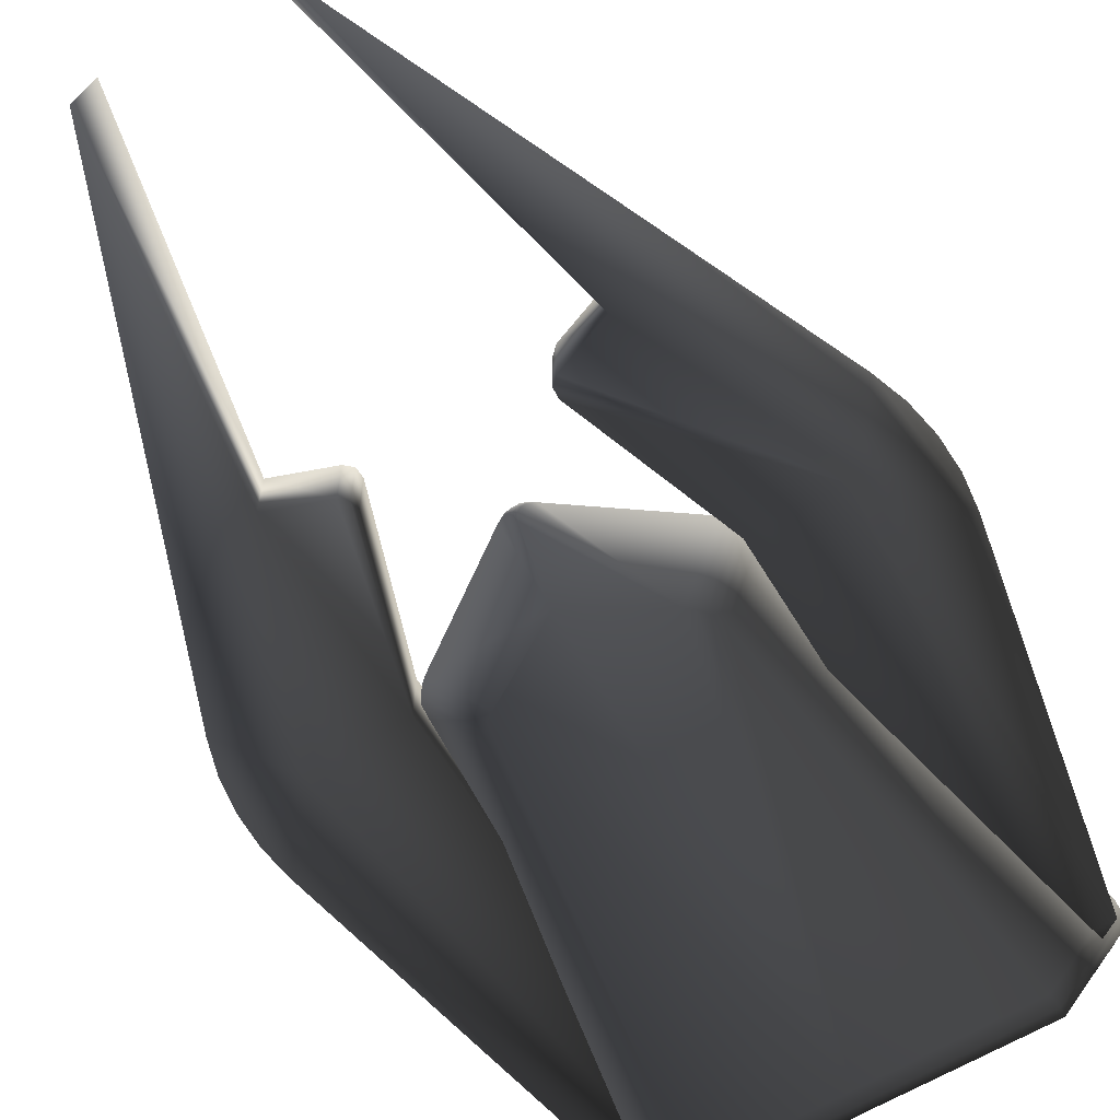
<metadata>
{"format":"obj","ext":"obj","renderer":"f3d","projection":"perspective","resolution":1024,"background":"white","views":[{"elev":-64.1,"azim":31.3,"up":"+Z"}]}
</metadata>
<code>
v  -6.132 81.14 5.6
v  44.77 81.14 4.36
v  46.95 80.07 -0.2692
v  -6.105 80.06 0.3544
v  48.15 77.05 -4.427
v  -6.03 77 -4.04
v  48.69 72.55 -6.995
v  -5.918 72.45 -6.87
v  48.46 67.32 -7.59
v  -48.66 81.14 4.403
v  -50.81 80.07 -0.2477
v  -51.99 77.05 -4.415
v  -52.52 72.55 -6.99
v  -5.788 67.16 -7.675
v  -52.3 67.31 -7.589
v  -74.09 67.4 16.58
v  -73.98 72.44 16.69
v  -71.76 76.94 17.2
v  -67.87 80.04 18.01
v  -63.04 81.14 18.97
v  70.26 67.41 17.27
v  70.15 72.44 17.38
v  67.93 76.94 17.82
v  64.02 80.04 18.52
v  -6.132 81.14 54.4
v  -37.63 81.14 33.11
v  -40.83 80.08 37.25
v  -6.105 80.04 59.42
v  -42.99 77.06 40.99
v  -6.03 76.95 63.53
v  -44.22 72.55 43.37
v  -5.919 72.43 65.97
v  -44.32 67.24 44.03
v  -5.794 67.3 66.3
v  40.48 67.25 45.42
v  40.44 72.55 44.78
v  39.34 77.06 42.37
v  37.35 80.08 38.54
v  34.36 81.14 34.27
v  59.17 81.14 19.33
v  -6.132 81.14 30
v  44.13 -63.78 19.21
v  25.2 -56.21 35.39
v  24.57 -58.97 35.34
v  43.31 -66.49 19.33
v  23.41 -61.55 35.36
v  42 -68.99 19.58
v  21.76 -63.85 35.46
v  40.23 -71.18 19.96
v  19.68 -65.77 35.63
v  -48.39 -63.77 19.18
v  -34.21 -56.23 -0.3474
v  -33.5 -58.93 -0.2012
v  -47.59 -66.49 19.31
v  -32.22 -61.41 -0.0913
v  -46.27 -68.99 19.57
v  -30.42 -63.55 -0.0231
v  -44.51 -71.18 19.96
v  -28.2 -65.25 -0
v  29.95 -56.24 -0.3472
v  29.23 -58.94 -0.201
v  27.94 -61.42 -0.0912
v  26.14 -63.55 -0.0231
v  38.09 -72.97 20.46
v  -29.46 -56.21 35.33
v  -28.84 -58.97 35.3
v  -27.68 -61.55 35.35
v  -26.04 -63.85 35.46
v  -42.37 -72.97 20.46
v  23.91 -65.25 -0
v  -2.142 -80.86 -0
v  -2.142 -82.26 43.6
v  -7.42 -96.68 23.35
v  -5.634 -97.58 23.29
v  -4.597 -97.94 23.88
v  -5.551 -97.51 24.12
v  -3.28 -97.83 25.02
v  -3.879 -97.92 22.39
v  -3.323 -98.11 22.94
v  -2.142 -98.06 24
v  -2.142 -96.73 19.14
v  -1.677 -97.61 20.88
v  -2.142 -98.03 21.82
v  -2.606 -97.61 20.88
v  -0.4044 -97.92 22.39
v  -0.96 -98.11 22.94
v  3.136 -96.68 23.35
v  1.268 -97.51 24.12
v  0.3136 -97.94 23.88
v  1.351 -97.58 23.29
v  -0.473 -97.49 25.44
v  -1.003 -97.83 25.02
v  -2.142 -95.08 28.52
v  -2.583 -96.61 27.03
v  -2.142 -97.36 26.2
v  -1.7 -96.61 27.03
v  -3.81 -97.49 25.44
v  -23.97 -65.77 35.63
v  -3.942 25.09 11.23
v  -3.942 35.58 8.331
v  -1.708 25.48 11.17
v  0.3723 26.61 10.98
v  2.159 28.38 10.68
v  3.53 30.62 10.3
v  4.392 33.15 9.881
v  4.686 35.77 9.444
v  4.392 38.28 9.024
v  3.53 40.52 8.649
v  2.159 42.38 8.338
v  0.3723 43.75 8.107
v  -1.708 44.6 7.966
v  -3.942 44.88 7.918
v  -6.175 44.6 7.966
v  -8.255 43.75 8.107
v  -10.04 42.38 8.338
v  -11.41 40.52 8.649
v  -12.28 38.28 9.024
v  -12.57 35.77 9.444
v  -12.28 33.15 9.881
v  -11.41 30.62 10.3
v  -10.04 28.38 10.68
v  -8.255 26.61 10.98
v  -6.175 25.48 11.17
v  -3.942 14.29 16.39
v  0.3723 15.14 16.25
v  4.392 17.58 15.84
v  7.844 21.34 15.21
v  10.49 26.03 14.43
v  12.16 31.17 13.57
v  12.73 36.31 12.71
v  12.16 41.07 11.91
v  10.49 45.15 11.23
v  7.844 48.38 10.69
v  4.392 50.69 10.3
v  0.3723 52.07 10.07
v  -3.942 52.53 9.993
v  -8.255 52.07 10.07
v  -12.28 50.69 10.3
v  -15.73 48.38 10.69
v  -18.38 45.15 11.23
v  -20.04 41.07 11.91
v  -20.61 36.31 12.71
v  -20.04 31.17 13.57
v  -18.38 26.03 14.43
v  -15.73 21.34 15.21
v  -12.28 17.58 15.84
v  -8.255 15.14 16.25
v  -3.942 4.341 23.39
v  2.159 5.651 23.17
v  7.844 9.413 22.55
v  12.73 15.16 21.58
v  16.47 22.21 20.4
v  18.83 29.79 19.13
v  19.63 37.18 17.9
v  18.83 43.79 16.79
v  16.47 49.25 15.88
v  12.73 53.4 15.18
v  7.844 56.24 14.71
v  2.159 57.88 14.43
v  -3.942 58.42 14.34
v  -10.04 57.88 14.43
v  -15.73 56.24 14.71
v  -20.61 53.4 15.18
v  -24.36 49.25 15.88
v  -26.71 43.79 16.79
v  -27.51 37.18 17.9
v  -26.71 29.79 19.13
v  -24.36 22.21 20.4
v  -20.61 15.16 21.58
v  -15.73 9.413 22.55
v  -10.04 5.651 23.17
v  -3.942 -3.505 31.66
v  3.53 -1.794 31.38
v  10.49 3.107 30.56
v  16.47 10.55 29.31
v  21.06 19.58 27.8
v  23.94 29.16 26.2
v  24.93 38.31 24.66
v  23.94 46.3 23.33
v  21.06 52.69 22.26
v  16.47 57.38 21.47
v  10.49 60.46 20.96
v  3.53 62.18 20.67
v  -3.942 62.72 20.58
v  -11.41 62.18 20.67
v  -18.38 60.46 20.96
v  -24.36 57.38 21.47
v  -28.94 52.69 22.26
v  -31.83 46.3 23.33
v  -32.81 38.31 24.66
v  -31.83 29.16 26.2
v  -28.94 19.58 27.8
v  -24.36 10.55 29.31
v  -18.38 3.107 30.56
v  -11.41 -1.794 31.38
v  -3.942 -8.13 40.53
v  4.392 -6.146 40.2
v  12.16 -0.4752 39.25
v  18.83 8.101 37.82
v  23.94 18.46 36.09
v  27.16 29.35 34.26
v  28.26 39.63 32.54
v  27.16 48.47 31.06
v  23.94 55.39 29.9
v  18.83 60.33 29.08
v  12.16 63.5 28.55
v  4.392 65.21 28.26
v  -3.942 65.74 28.17
v  -12.28 65.21 28.26
v  -20.04 63.5 28.55
v  -26.71 60.33 29.08
v  -31.83 55.39 29.9
v  -35.04 48.47 31.06
v  -36.14 39.63 32.54
v  -35.04 29.35 34.26
v  -31.83 18.46 36.09
v  -26.71 8.101 37.82
v  -20.04 -0.4752 39.25
v  -12.28 -6.146 40.2
v  -3.942 -8.796 49.34
v  4.686 -6.715 48.99
v  12.73 -0.7717 47.99
v  19.63 8.206 46.49
v  24.93 19.03 44.68
v  28.26 30.37 42.78
v  29.39 41.05 41
v  28.26 50.17 39.47
v  24.93 57.26 38.28
v  19.63 62.28 37.44
v  12.73 65.46 36.91
v  4.686 67.15 36.63
v  -3.942 67.68 36.54
v  -12.57 67.15 36.63
v  -20.61 65.46 36.91
v  -27.51 62.28 37.44
v  -32.81 57.26 38.28
v  -36.14 50.17 39.47
v  -37.28 41.05 41
v  -36.14 30.37 42.78
v  -32.81 19.03 44.68
v  -27.51 8.206 46.49
v  -20.61 -0.7717 47.99
v  -12.57 -6.715 48.99
v  -3.942 -5.301 57.44
v  4.392 -3.317 57.11
v  12.16 2.354 56.16
v  18.83 10.93 54.73
v  23.94 21.29 52.99
v  27.16 32.18 51.17
v  28.26 42.46 49.45
v  27.16 51.29 47.97
v  23.94 58.22 46.81
v  18.83 63.16 45.99
v  12.16 66.33 45.46
v  4.392 68.04 45.17
v  -3.942 68.57 45.08
v  -12.28 68.04 45.17
v  -20.04 66.33 45.46
v  -26.71 63.16 45.99
v  -31.83 58.22 46.81
v  -35.04 51.29 47.97
v  -36.14 42.46 49.45
v  -35.04 32.18 51.17
v  -31.83 21.29 52.99
v  -26.71 10.93 54.73
v  -20.04 2.354 56.16
v  -12.28 -3.317 57.11
v  -3.942 1.962 64.33
v  3.53 3.673 64.04
v  10.49 8.574 63.22
v  16.47 16.01 61.98
v  21.06 25.05 60.46
v  23.94 34.63 58.86
v  24.93 43.78 57.33
v  23.94 51.77 55.99
v  21.06 58.16 54.92
v  16.47 62.84 54.14
v  10.49 65.93 53.62
v  3.53 67.65 53.34
v  -3.942 68.19 53.24
v  -11.41 67.65 53.34
v  -18.38 65.93 53.62
v  -24.36 62.84 54.14
v  -28.94 58.16 54.92
v  -31.83 51.77 55.99
v  -32.81 43.78 57.33
v  -31.83 34.63 58.86
v  -28.94 25.05 60.46
v  -24.36 16.01 61.98
v  -18.38 8.574 63.22
v  -11.41 3.673 64.04
v  -3.942 12.07 69.59
v  2.159 13.38 69.37
v  7.844 17.14 68.74
v  12.73 22.89 67.78
v  16.47 29.94 66.6
v  18.83 37.52 65.33
v  19.63 44.91 64.09
v  18.83 51.52 62.99
v  16.47 56.98 62.08
v  12.73 61.13 61.38
v  7.844 63.98 60.9
v  2.159 65.61 60.63
v  -3.942 66.15 60.54
v  -10.04 65.61 60.63
v  -15.73 63.98 60.9
v  -20.61 61.13 61.38
v  -24.36 56.98 62.08
v  -26.71 51.52 62.99
v  -27.51 44.91 64.09
v  -26.71 37.52 65.33
v  -24.36 29.94 66.6
v  -20.61 22.89 67.78
v  -15.73 17.14 68.74
v  -10.04 13.38 69.37
v  -3.942 23.76 72.97
v  0.3723 24.61 72.83
v  4.392 27.05 72.42
v  7.844 30.81 71.79
v  10.49 35.5 71.01
v  12.16 40.64 70.15
v  12.73 45.78 69.29
v  12.16 50.53 68.49
v  10.49 54.61 67.81
v  7.844 57.85 67.27
v  4.392 60.16 66.88
v  0.3723 61.54 66.65
v  -3.942 62 66.57
v  -8.255 61.54 66.65
v  -12.28 60.16 66.88
v  -15.73 57.85 67.27
v  -18.38 54.61 67.81
v  -20.04 50.53 68.49
v  -20.61 45.78 69.29
v  -20.04 40.64 70.15
v  -18.38 35.5 71.01
v  -15.73 30.81 71.79
v  -12.28 27.05 72.42
v  -8.255 24.61 72.83
v  -3.942 35.65 74.34
v  -1.708 36.04 74.27
v  0.3723 37.17 74.08
v  2.159 38.94 73.79
v  3.53 41.18 73.41
v  4.392 43.71 72.99
v  4.686 46.33 72.55
v  4.392 48.84 72.13
v  3.53 51.08 71.75
v  2.159 52.94 71.44
v  0.3723 54.31 71.21
v  -1.708 55.16 71.07
v  -3.942 55.45 71.02
v  -6.175 55.16 71.07
v  -8.255 54.31 71.21
v  -10.04 52.94 71.44
v  -11.41 51.08 71.75
v  -12.28 48.84 72.13
v  -12.57 46.33 72.55
v  -12.28 43.71 72.99
v  -11.41 41.18 73.41
v  -10.04 38.94 73.79
v  -8.255 37.17 74.08
v  -6.175 36.04 74.27
v  -3.942 46.51 73.66
v  42.56 67.24 9
v  42.56 -69.72 9
v  42.56 -69.72 28
v  -47.44 -69.72 9
v  -47.44 67.24 9
v  -47.44 67.24 28
v  42.56 67.24 28
v  56.06 67.24 28
v  56.06 67.24 9
v  44.56 -133.3 9
v  25.06 -234.8 9
v  19.56 -234.8 20
v  -60.94 67.24 28
v  -29.94 -234.8 9
v  -49.44 -133.3 9
v  -49.44 -133.3 28
v  69.56 -69.72 9
v  69.56 -69.72 28
v  -60.94 67.24 9
v  -74.44 -69.72 28
v  -47.44 -69.72 28
v  92.15 -47.35 9
v  86.65 -47.35 20
v  86.96 -58.31 19.5
v  93.46 -58.31 9
v  86.61 -69.35 19.5
v  93.11 -69.35 9
v  84.61 -80.21 19.5
v  91.11 -80.21 9
v  81.99 -90.64 20
v  -92.38 -90.64 9
v  -86.88 -90.64 20
v  -89.49 -80.21 19.5
v  -95.99 -80.21 9
v  -91.5 -69.35 19.5
v  -98 -69.35 9
v  -91.84 -58.31 19.5
v  -98.34 -58.31 9
v  -91.53 -47.35 20
v  87.49 -90.64 9
v  -97.03 -47.35 9
v  69.56 67.24 9
v  -73.74 67.24 16.5
v  -74.44 67.24 9
v  73.76 -69.72 9
v  44.56 -133.3 28
v  -78.64 -69.72 9
v  -24.44 -234.8 20
v  24.45 -121.3 28
v  24.45 -121.3 9
v  24.61 -124.5 9
v  24.61 -124.5 28
v  26.99 -126.7 9
v  -29.33 -121.3 9
v  -29.33 -121.3 28
v  -29.5 -124.5 28
v  -29.5 -124.5 9
v  -31.88 -126.7 28
v  26.99 -126.7 28
v  -31.88 -126.7 9
v  -74.44 -69.72 9
v  62.46 67.24 22.25
v  62.81 71.94 10
v  68.86 67.24 16.5
v  -67.34 67.24 22.25
v  -67.69 71.94 10
v  74.96 -69.72 26
v  -79.84 -69.72 26
g Default
f 1 2 3
f 4 3 5
f 6 5 7
f 8 7 9
f 10 1 4
f 11 4 6
f 12 6 8
f 13 8 14
f 15 16 17
f 13 17 18
f 12 18 19
f 11 19 20
f 21 9 7
f 22 7 5
f 23 5 3
f 24 3 2
f 25 26 27
f 28 27 29
f 30 29 31
f 32 31 33
f 16 33 31
f 17 31 29
f 18 29 27
f 19 27 26
f 34 35 36
f 32 36 37
f 30 37 38
f 28 38 39
f 35 21 22
f 36 22 23
f 37 23 24
f 38 24 40
f 40 41 25
f 2 1 41
f 41 20 26
f 1 10 20
f 42 43 44
f 45 44 46
f 47 46 48
f 49 48 50
f 51 52 53
f 54 53 55
f 56 55 57
f 58 57 59
f 60 42 45
f 61 45 47
f 62 47 49
f 63 49 64
f 65 51 54
f 66 54 56
f 67 56 58
f 68 58 69
f 14 70 71
f 57 71 59
f 72 35 34
f 65 34 33
f 21 35 43
f 9 21 42
f 51 65 33
f 52 51 16
f 73 74 75
f 76 75 77
f 74 78 79
f 75 79 80
f 81 82 83
f 84 83 79
f 82 85 86
f 83 86 80
f 87 88 89
f 90 89 86
f 88 91 92
f 89 92 80
f 93 94 95
f 96 95 92
f 94 97 77
f 95 77 80
f 96 72 93
f 70 81 71
f 73 98 69
f 71 69 59
f 99 100 101
f 101 100 102
f 102 100 103
f 103 100 104
f 104 100 105
f 105 100 106
f 106 100 107
f 107 100 108
f 108 100 109
f 109 100 110
f 110 100 111
f 111 100 112
f 112 100 113
f 113 100 114
f 114 100 115
f 115 100 116
f 116 100 117
f 117 100 118
f 118 100 119
f 119 100 120
f 120 100 121
f 121 100 122
f 122 100 123
f 123 100 99
f 124 99 101
f 125 101 102
f 126 102 103
f 127 103 104
f 128 104 105
f 129 105 106
f 130 106 107
f 131 107 108
f 132 108 109
f 133 109 110
f 134 110 111
f 135 111 112
f 136 112 113
f 137 113 114
f 138 114 115
f 139 115 116
f 140 116 117
f 141 117 118
f 142 118 119
f 143 119 120
f 144 120 121
f 145 121 122
f 146 122 123
f 147 123 99
f 148 124 125
f 149 125 126
f 150 126 127
f 151 127 128
f 152 128 129
f 153 129 130
f 154 130 131
f 155 131 132
f 156 132 133
f 157 133 134
f 158 134 135
f 159 135 136
f 160 136 137
f 161 137 138
f 162 138 139
f 163 139 140
f 164 140 141
f 165 141 142
f 166 142 143
f 167 143 144
f 168 144 145
f 169 145 146
f 170 146 147
f 171 147 124
f 172 148 149
f 173 149 150
f 174 150 151
f 175 151 152
f 176 152 153
f 177 153 154
f 178 154 155
f 179 155 156
f 180 156 157
f 181 157 158
f 182 158 159
f 183 159 160
f 184 160 161
f 185 161 162
f 186 162 163
f 187 163 164
f 188 164 165
f 189 165 166
f 190 166 167
f 191 167 168
f 192 168 169
f 193 169 170
f 194 170 171
f 195 171 148
f 196 172 173
f 197 173 174
f 198 174 175
f 199 175 176
f 200 176 177
f 201 177 178
f 202 178 179
f 203 179 180
f 204 180 181
f 205 181 182
f 206 182 183
f 207 183 184
f 208 184 185
f 209 185 186
f 210 186 187
f 211 187 188
f 212 188 189
f 213 189 190
f 214 190 191
f 215 191 192
f 216 192 193
f 217 193 194
f 218 194 195
f 219 195 172
f 220 196 197
f 221 197 198
f 222 198 199
f 223 199 200
f 224 200 201
f 225 201 202
f 226 202 203
f 227 203 204
f 228 204 205
f 229 205 206
f 230 206 207
f 231 207 208
f 232 208 209
f 233 209 210
f 234 210 211
f 235 211 212
f 236 212 213
f 237 213 214
f 238 214 215
f 239 215 216
f 240 216 217
f 241 217 218
f 242 218 219
f 243 219 196
f 244 220 221
f 245 221 222
f 246 222 223
f 247 223 224
f 248 224 225
f 249 225 226
f 250 226 227
f 251 227 228
f 252 228 229
f 253 229 230
f 254 230 231
f 255 231 232
f 256 232 233
f 257 233 234
f 258 234 235
f 259 235 236
f 260 236 237
f 261 237 238
f 262 238 239
f 263 239 240
f 264 240 241
f 265 241 242
f 266 242 243
f 267 243 220
f 268 244 245
f 269 245 246
f 270 246 247
f 271 247 248
f 272 248 249
f 273 249 250
f 274 250 251
f 275 251 252
f 276 252 253
f 277 253 254
f 278 254 255
f 279 255 256
f 280 256 257
f 281 257 258
f 282 258 259
f 283 259 260
f 284 260 261
f 285 261 262
f 286 262 263
f 287 263 264
f 288 264 265
f 289 265 266
f 290 266 267
f 291 267 244
f 292 268 269
f 293 269 270
f 294 270 271
f 295 271 272
f 296 272 273
f 297 273 274
f 298 274 275
f 299 275 276
f 300 276 277
f 301 277 278
f 302 278 279
f 303 279 280
f 304 280 281
f 305 281 282
f 306 282 283
f 307 283 284
f 308 284 285
f 309 285 286
f 310 286 287
f 311 287 288
f 312 288 289
f 313 289 290
f 314 290 291
f 315 291 268
f 316 292 293
f 317 293 294
f 318 294 295
f 319 295 296
f 320 296 297
f 321 297 298
f 322 298 299
f 323 299 300
f 324 300 301
f 325 301 302
f 326 302 303
f 327 303 304
f 328 304 305
f 329 305 306
f 330 306 307
f 331 307 308
f 332 308 309
f 333 309 310
f 334 310 311
f 335 311 312
f 336 312 313
f 337 313 314
f 338 314 315
f 339 315 292
f 340 316 317
f 341 317 318
f 342 318 319
f 343 319 320
f 344 320 321
f 345 321 322
f 346 322 323
f 347 323 324
f 348 324 325
f 349 325 326
f 350 326 327
f 351 327 328
f 352 328 329
f 353 329 330
f 354 330 331
f 355 331 332
f 356 332 333
f 357 333 334
f 358 334 335
f 359 335 336
f 360 336 337
f 361 337 338
f 362 338 339
f 363 339 316
f 340 341 364
f 341 342 364
f 342 343 364
f 343 344 364
f 344 345 364
f 345 346 364
f 346 347 364
f 347 348 364
f 348 349 364
f 349 350 364
f 350 351 364
f 351 352 364
f 352 353 364
f 353 354 364
f 354 355 364
f 355 356 364
f 356 357 364
f 357 358 364
f 358 359 364
f 359 360 364
f 360 361 364
f 361 362 364
f 362 363 364
f 363 340 364
f 365 366 367
f 368 369 370
f 371 372 373
f 374 375 376
f 377 370 369
f 378 379 380
f 365 373 381
f 367 382 372
f 383 369 368
f 384 385 370
f 386 387 388
f 389 388 390
f 391 390 392
f 393 392 394
f 395 396 397
f 398 397 399
f 400 399 401
f 402 401 403
f 404 391 393
f 387 390 388
f 405 400 402
f 396 399 397
f 387 386 406
f 376 375 404
f 396 395 378
f 407 408 405
f 409 374 381
f 376 382 410
f 411 378 395
f 380 396 412
f 413 414 415
f 416 415 417
f 418 419 420
f 421 420 422
f 414 413 367
f 368 385 419
f 374 410 423
f 424 422 380
f 381 414 366
f 416 367 413
f 368 379 425
f 422 384 380
f 372 426 427
f 426 428 406
f 407 429 430
f 429 377 383
f 406 373 427
f 431 372 382
f 383 408 430
f 432 407 403
f 3 4 1
f 5 6 4
f 7 8 6
f 9 14 8
f 4 11 10
f 6 12 11
f 8 13 12
f 14 15 13
f 17 13 15
f 18 12 13
f 19 11 12
f 20 10 11
f 7 22 21
f 5 23 22
f 3 24 23
f 2 40 24
f 27 28 25
f 29 30 28
f 31 32 30
f 33 34 32
f 31 17 16
f 29 18 17
f 27 19 18
f 26 20 19
f 36 32 34
f 37 30 32
f 38 28 30
f 39 25 28
f 22 36 35
f 23 37 36
f 24 38 37
f 40 39 38
f 25 39 40
f 41 40 2
f 26 25 41
f 20 41 1
f 44 45 42
f 46 47 45
f 48 49 47
f 50 64 49
f 53 54 51
f 55 56 54
f 57 58 56
f 59 69 58
f 45 61 60
f 47 62 61
f 49 63 62
f 64 70 63
f 54 66 65
f 56 67 66
f 58 68 67
f 69 98 68
f 14 9 60
f 14 60 61
f 14 61 62
f 14 62 63
f 14 63 70
f 57 55 53
f 57 53 52
f 57 52 15
f 57 15 14
f 57 14 71
f 72 50 48
f 72 48 46
f 72 46 44
f 72 44 43
f 72 43 35
f 65 66 67
f 65 67 68
f 65 68 98
f 65 98 72
f 65 72 34
f 43 42 21
f 42 60 9
f 33 16 51
f 16 15 52
f 75 76 73
f 77 97 76
f 79 75 74
f 80 77 75
f 83 84 81
f 79 78 84
f 86 83 82
f 80 79 83
f 89 90 87
f 86 85 90
f 92 89 88
f 80 86 89
f 95 96 93
f 92 91 96
f 77 95 94
f 80 92 95
f 96 91 88
f 96 88 87
f 96 87 64
f 96 64 50
f 96 50 72
f 70 64 87
f 70 87 90
f 70 90 85
f 70 85 82
f 70 82 81
f 73 76 97
f 73 97 94
f 73 94 93
f 73 93 72
f 73 72 98
f 71 81 84
f 71 84 78
f 71 78 74
f 71 74 73
f 71 73 69
f 101 125 124
f 102 126 125
f 103 127 126
f 104 128 127
f 105 129 128
f 106 130 129
f 107 131 130
f 108 132 131
f 109 133 132
f 110 134 133
f 111 135 134
f 112 136 135
f 113 137 136
f 114 138 137
f 115 139 138
f 116 140 139
f 117 141 140
f 118 142 141
f 119 143 142
f 120 144 143
f 121 145 144
f 122 146 145
f 123 147 146
f 99 124 147
f 125 149 148
f 126 150 149
f 127 151 150
f 128 152 151
f 129 153 152
f 130 154 153
f 131 155 154
f 132 156 155
f 133 157 156
f 134 158 157
f 135 159 158
f 136 160 159
f 137 161 160
f 138 162 161
f 139 163 162
f 140 164 163
f 141 165 164
f 142 166 165
f 143 167 166
f 144 168 167
f 145 169 168
f 146 170 169
f 147 171 170
f 124 148 171
f 149 173 172
f 150 174 173
f 151 175 174
f 152 176 175
f 153 177 176
f 154 178 177
f 155 179 178
f 156 180 179
f 157 181 180
f 158 182 181
f 159 183 182
f 160 184 183
f 161 185 184
f 162 186 185
f 163 187 186
f 164 188 187
f 165 189 188
f 166 190 189
f 167 191 190
f 168 192 191
f 169 193 192
f 170 194 193
f 171 195 194
f 148 172 195
f 173 197 196
f 174 198 197
f 175 199 198
f 176 200 199
f 177 201 200
f 178 202 201
f 179 203 202
f 180 204 203
f 181 205 204
f 182 206 205
f 183 207 206
f 184 208 207
f 185 209 208
f 186 210 209
f 187 211 210
f 188 212 211
f 189 213 212
f 190 214 213
f 191 215 214
f 192 216 215
f 193 217 216
f 194 218 217
f 195 219 218
f 172 196 219
f 197 221 220
f 198 222 221
f 199 223 222
f 200 224 223
f 201 225 224
f 202 226 225
f 203 227 226
f 204 228 227
f 205 229 228
f 206 230 229
f 207 231 230
f 208 232 231
f 209 233 232
f 210 234 233
f 211 235 234
f 212 236 235
f 213 237 236
f 214 238 237
f 215 239 238
f 216 240 239
f 217 241 240
f 218 242 241
f 219 243 242
f 196 220 243
f 221 245 244
f 222 246 245
f 223 247 246
f 224 248 247
f 225 249 248
f 226 250 249
f 227 251 250
f 228 252 251
f 229 253 252
f 230 254 253
f 231 255 254
f 232 256 255
f 233 257 256
f 234 258 257
f 235 259 258
f 236 260 259
f 237 261 260
f 238 262 261
f 239 263 262
f 240 264 263
f 241 265 264
f 242 266 265
f 243 267 266
f 220 244 267
f 245 269 268
f 246 270 269
f 247 271 270
f 248 272 271
f 249 273 272
f 250 274 273
f 251 275 274
f 252 276 275
f 253 277 276
f 254 278 277
f 255 279 278
f 256 280 279
f 257 281 280
f 258 282 281
f 259 283 282
f 260 284 283
f 261 285 284
f 262 286 285
f 263 287 286
f 264 288 287
f 265 289 288
f 266 290 289
f 267 291 290
f 244 268 291
f 269 293 292
f 270 294 293
f 271 295 294
f 272 296 295
f 273 297 296
f 274 298 297
f 275 299 298
f 276 300 299
f 277 301 300
f 278 302 301
f 279 303 302
f 280 304 303
f 281 305 304
f 282 306 305
f 283 307 306
f 284 308 307
f 285 309 308
f 286 310 309
f 287 311 310
f 288 312 311
f 289 313 312
f 290 314 313
f 291 315 314
f 268 292 315
f 293 317 316
f 294 318 317
f 295 319 318
f 296 320 319
f 297 321 320
f 298 322 321
f 299 323 322
f 300 324 323
f 301 325 324
f 302 326 325
f 303 327 326
f 304 328 327
f 305 329 328
f 306 330 329
f 307 331 330
f 308 332 331
f 309 333 332
f 310 334 333
f 311 335 334
f 312 336 335
f 313 337 336
f 314 338 337
f 315 339 338
f 292 316 339
f 317 341 340
f 318 342 341
f 319 343 342
f 320 344 343
f 321 345 344
f 322 346 345
f 323 347 346
f 324 348 347
f 325 349 348
f 326 350 349
f 327 351 350
f 328 352 351
f 329 353 352
f 330 354 353
f 331 355 354
f 332 356 355
f 333 357 356
f 334 358 357
f 335 359 358
f 336 360 359
f 337 361 360
f 338 362 361
f 339 363 362
f 316 340 363
f 367 371 365
f 370 385 368
f 373 365 371
f 376 410 374
f 369 383 377
f 380 412 378
f 381 366 365
f 372 371 367
f 368 425 383
f 370 377 384
f 388 389 386
f 390 391 389
f 392 393 391
f 394 404 393
f 397 398 395
f 399 400 398
f 401 402 400
f 403 405 402
f 404 409 386
f 404 386 389
f 404 389 391
f 387 431 394
f 387 394 392
f 387 392 390
f 405 411 395
f 405 395 398
f 405 398 400
f 396 432 403
f 396 403 401
f 396 401 399
f 406 428 387
f 404 394 376
f 378 412 396
f 405 403 407
f 409 404 375
f 409 375 374
f 376 394 431
f 376 431 382
f 411 425 379
f 411 379 378
f 380 384 432
f 380 432 396
f 415 416 413
f 417 423 416
f 420 421 418
f 422 424 421
f 367 366 414
f 419 418 368
f 423 417 374
f 380 379 424
f 381 374 417
f 381 417 415
f 381 415 414
f 416 423 410
f 416 410 382
f 416 382 367
f 368 418 421
f 368 421 424
f 368 424 379
f 422 420 419
f 422 419 385
f 422 385 384
f 427 373 372
f 406 427 426
f 430 408 407
f 383 430 429
f 406 386 409
f 406 409 381
f 406 381 373
f 431 387 428
f 431 428 426
f 431 426 372
f 383 425 411
f 383 411 405
f 383 405 408
f 432 384 377
f 432 377 429
f 432 429 407

</code>
